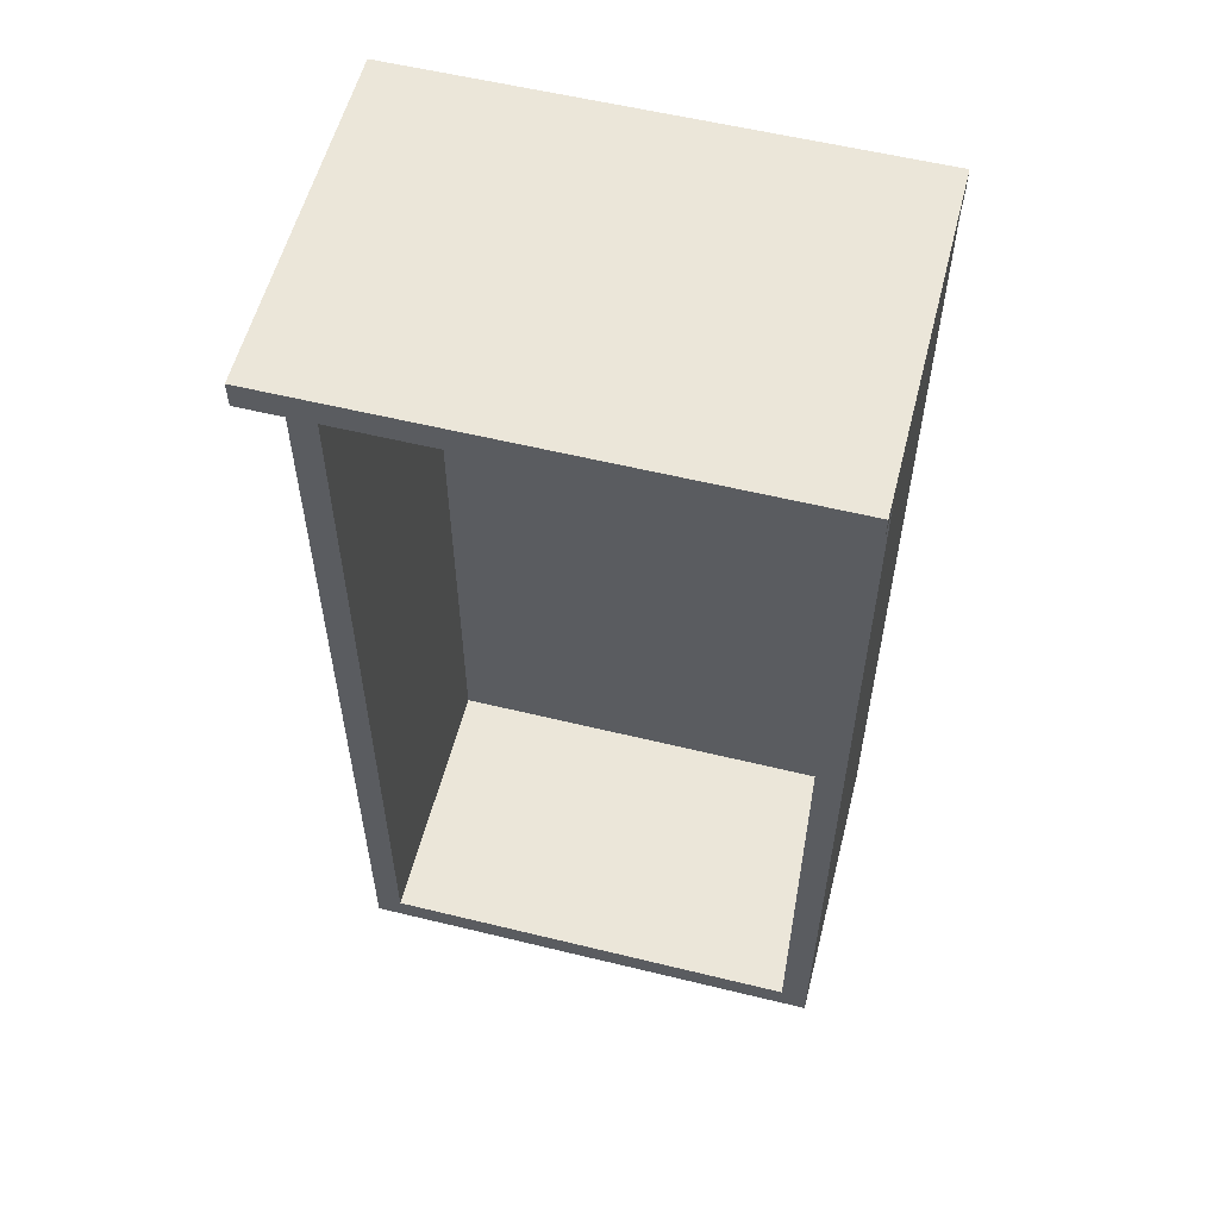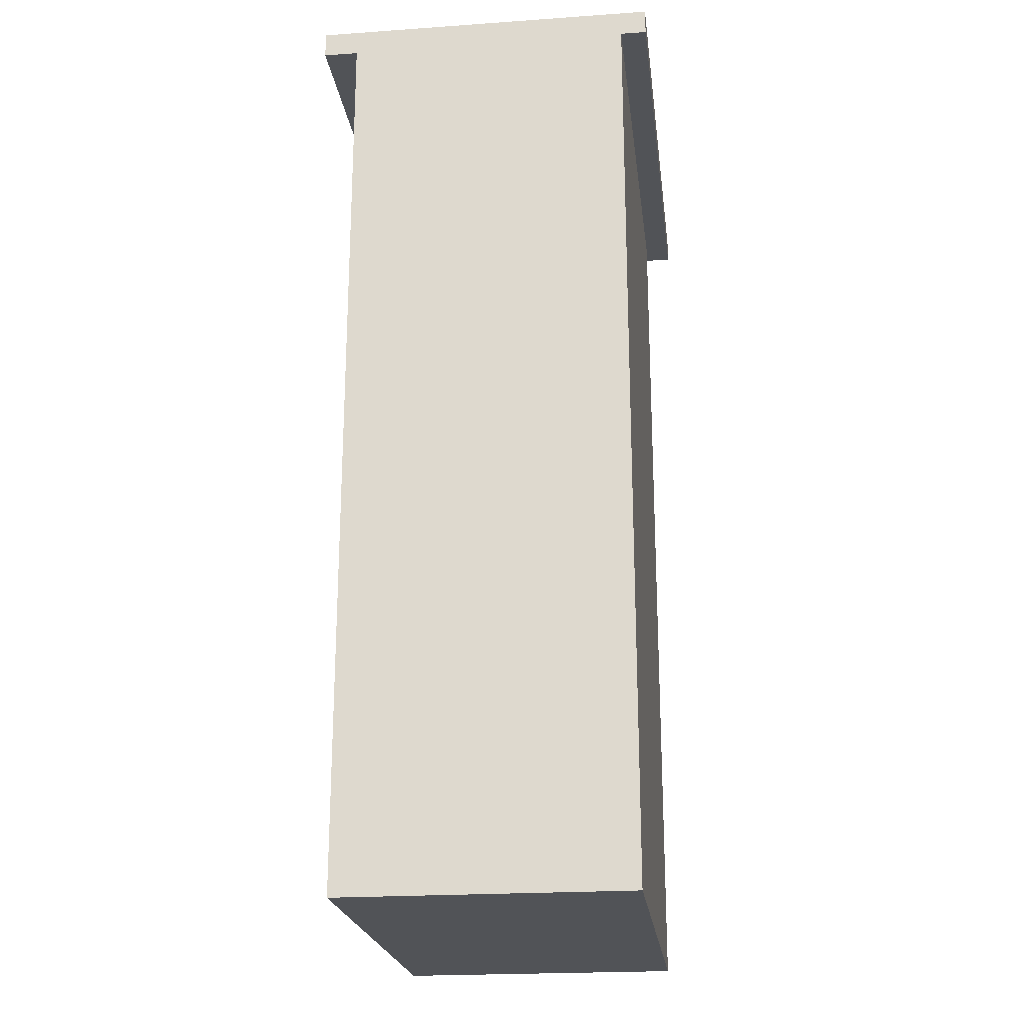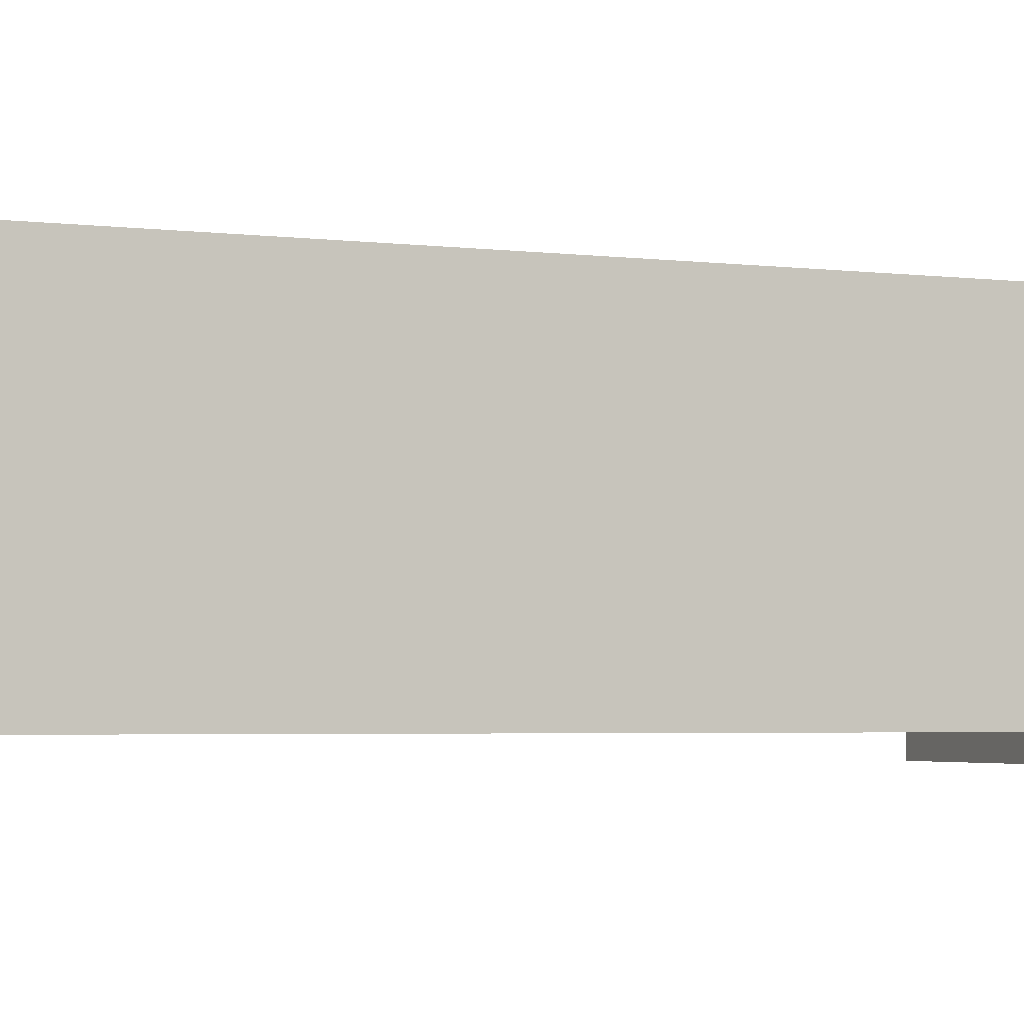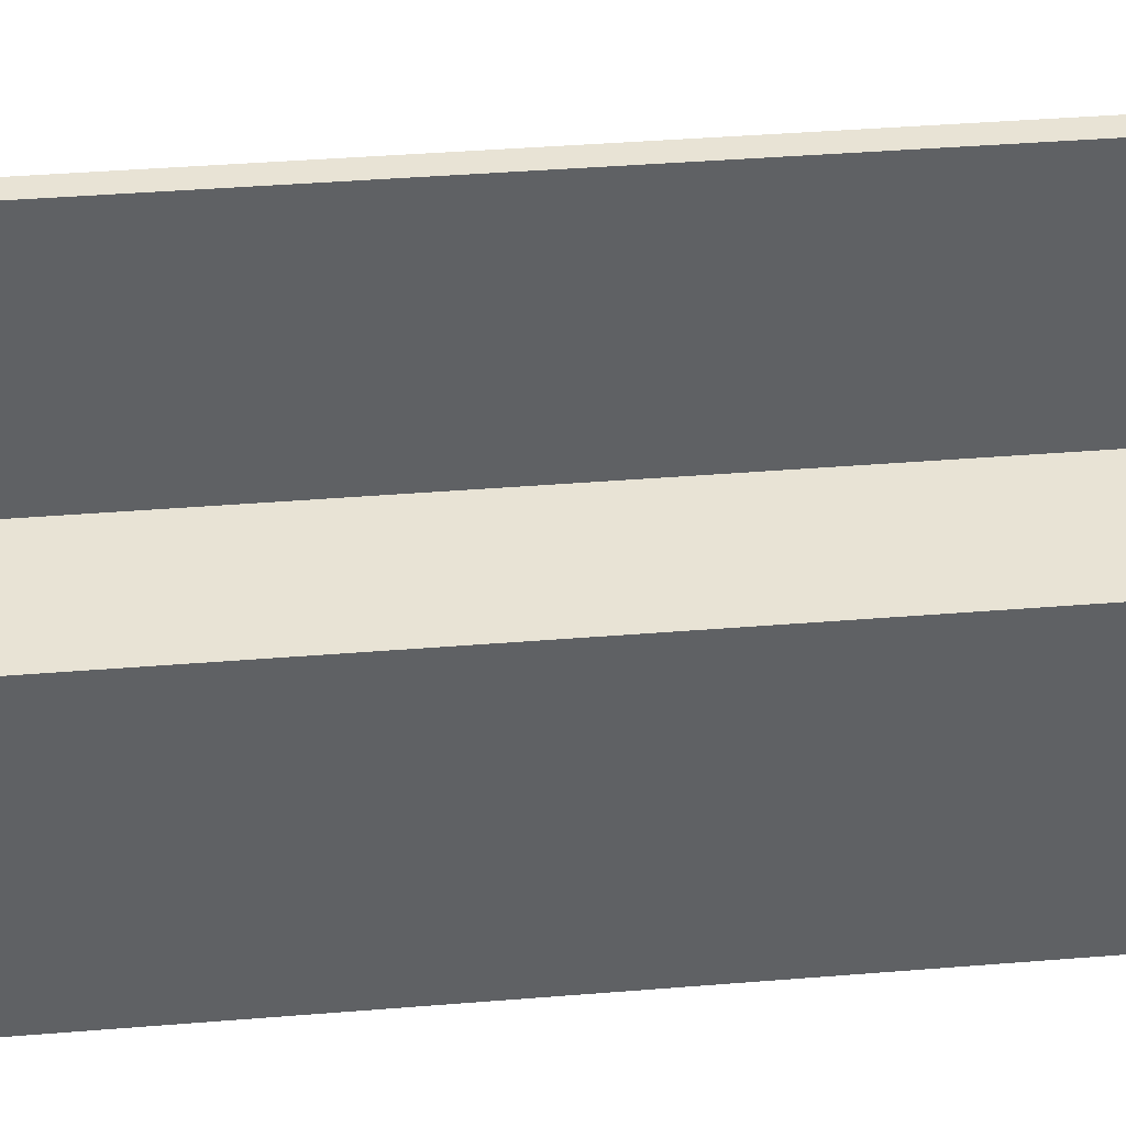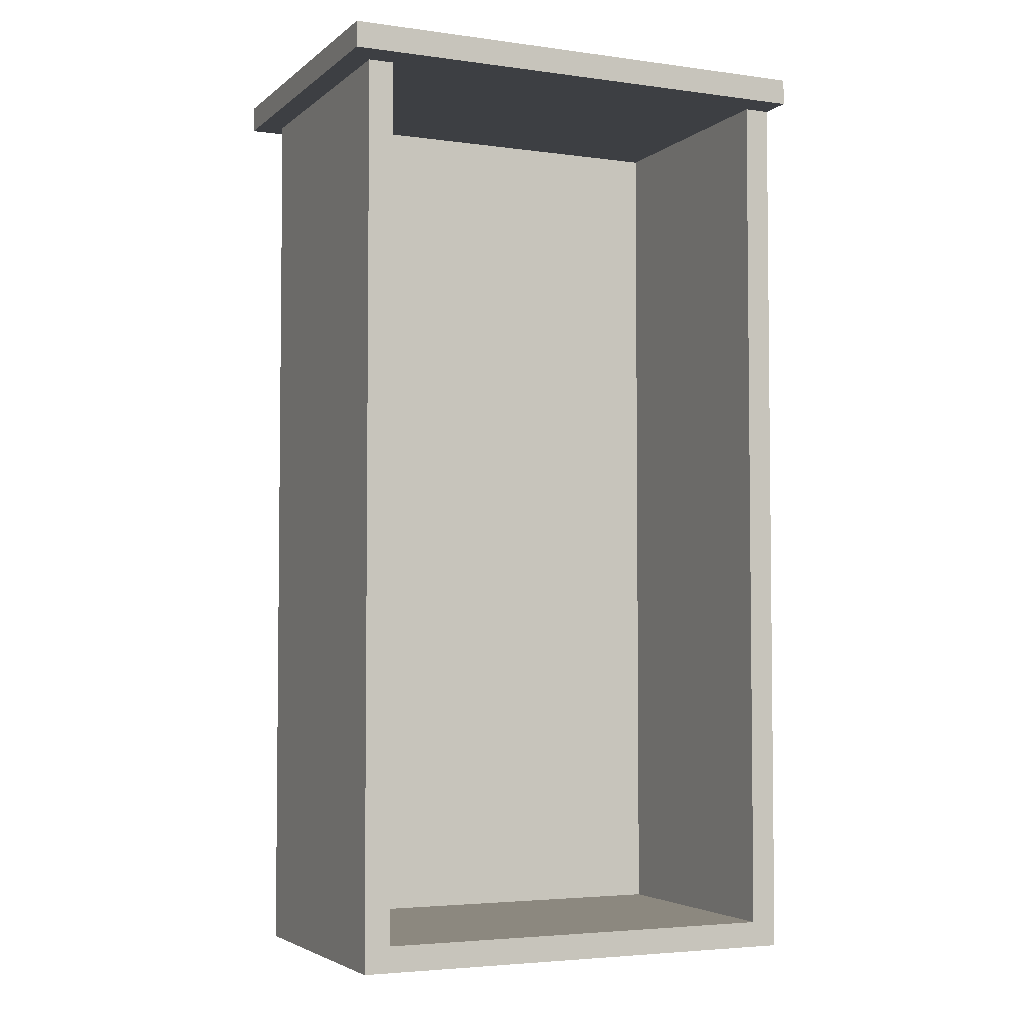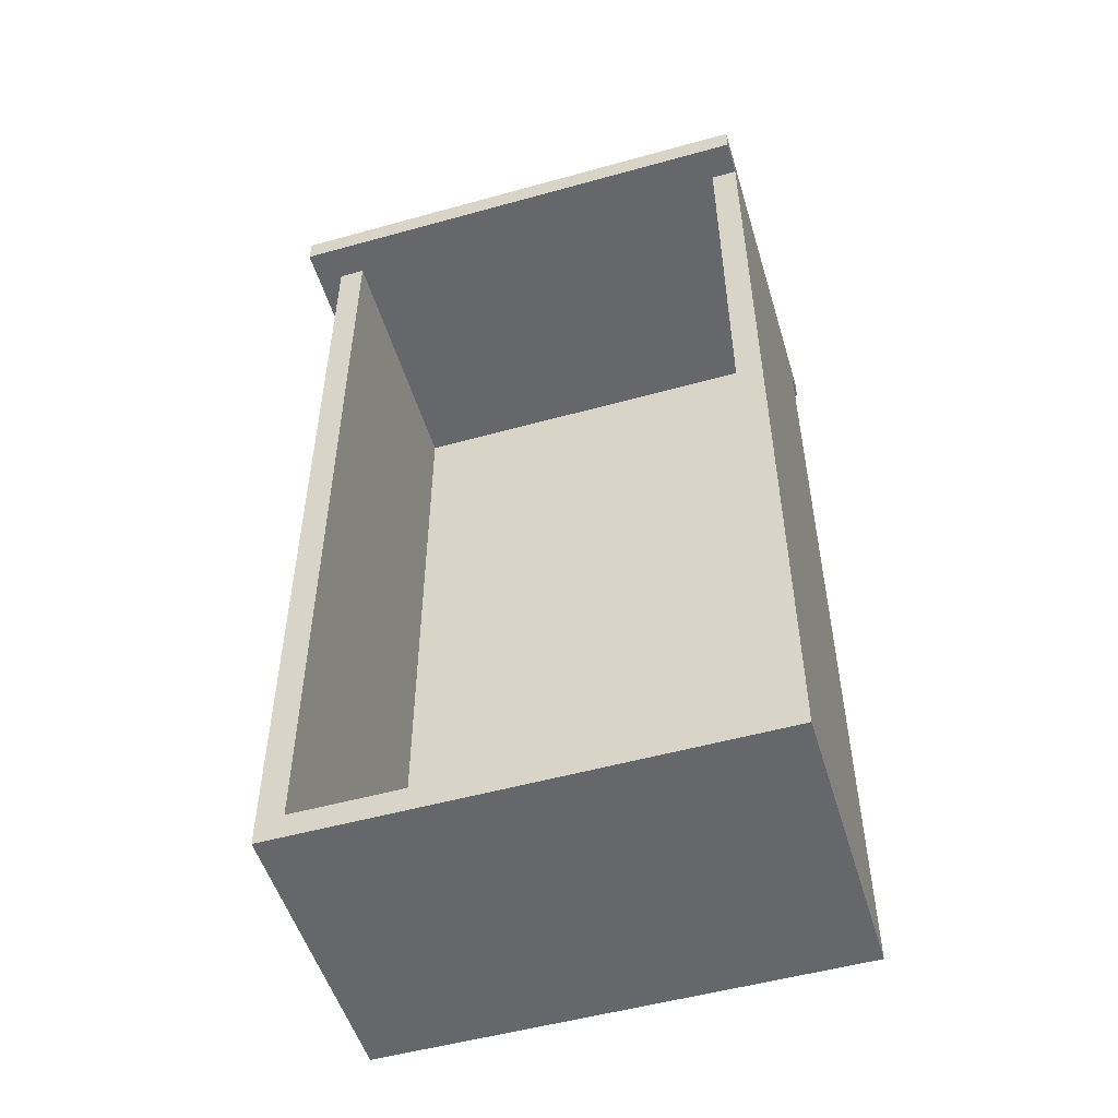
<metadata>
{"format":"obj","ext":"obj","renderer":"f3d","projection":"perspective","resolution":1024,"background":"white","views":[{"elev":57.0,"azim":-165.7,"up":"+Z"},{"elev":-21.9,"azim":-83.0,"up":"+Z"},{"elev":-3.6,"azim":-112.6,"up":"+Y"},{"elev":41.0,"azim":84.4,"up":"+Y"},{"elev":-4.0,"azim":155.6,"up":"+Z"},{"elev":-52.1,"azim":-163.3,"up":"+Z"}]}
</metadata>
<code>
v -0.3063 -0.152 0.3764
v -0.3063 -0.152 0.3764
v -0.3063 -0.00012 0.3764
v -0.3063 -0.00012 0.3764
v -0.3201 -0.00012 0.3764
v -0.3201 -0.00012 0.3764
v -0.3201 -0.1382 0.3764
v -0.3201 -0.1382 0.3764
v -0.3063 0.01829 0.3764
v -0.3063 0.01829 0.3764
v -0.3063 0.01829 0.3764
v -0.3063 0.01829 0.3764
v -0.5549 -0.152 0.3764
v -0.5549 -0.152 0.3764
v -0.5549 -0.152 0.3764
v -0.5549 -0.152 0.3764
v -0.2925 0.01829 0.3764
v -0.2925 0.01829 0.3764
v -0.2925 0.01829 0.3764
v -0.2925 0.01829 0.3764
v -0.2925 0.01829 0.3764
v -0.2925 0.01829 0.3764
v -0.5549 -0.1658 0.3764
v -0.5549 -0.1658 0.3764
v -0.5549 -0.1658 0.3764
v -0.5549 -0.1658 0.3764
v -0.5549 -0.1658 0.3764
v -0.5549 -0.1658 0.3764
v -0.5549 -0.00012 0.3764
v -0.5549 -0.00012 0.3764
v -0.5549 -0.00012 0.3764
v -0.5549 -0.00012 0.3764
v -0.3201 0.01829 0.3764
v -0.3201 0.01829 0.3764
v -0.3201 0.01829 0.3764
v -0.3201 0.01829 0.3764
v -0.541 -0.1382 0.3764
v -0.541 -0.1382 0.3764
v -0.2925 -0.152 0.3764
v -0.2925 -0.152 0.3764
v -0.2925 -0.152 0.3764
v -0.2925 -0.152 0.3764
v -0.5549 0.01829 0.3902
v -0.5549 0.01829 0.3902
v -0.5549 0.01829 0.3902
v -0.5549 0.01829 0.3902
v -0.5549 0.01829 0.3902
v -0.5549 0.01829 0.3902
v -0.541 -0.00012 0.3764
v -0.541 -0.00012 0.3764
v -0.541 0.01829 0.3764
v -0.541 0.01829 0.3764
v -0.541 0.01829 0.3764
v -0.541 0.01829 0.3764
v -0.2925 0.01829 0.3902
v -0.2925 0.01829 0.3902
v -0.2925 0.01829 0.3902
v -0.2925 0.01829 0.3902
v -0.2925 0.01829 0.3902
v -0.2925 0.01829 0.3902
v -0.2925 -0.1658 0.3764
v -0.2925 -0.1658 0.3764
v -0.2925 -0.1658 0.3764
v -0.2925 -0.1658 0.3764
v -0.2925 -0.1658 0.3764
v -0.2925 -0.1658 0.3764
v -0.5549 -0.1658 0.3902
v -0.5549 -0.1658 0.3902
v -0.5549 -0.1658 0.3902
v -0.5549 -0.1658 0.3902
v -0.5549 -0.1658 0.3902
v -0.5549 -0.1658 0.3902
v -0.5549 0.01829 0.3764
v -0.5549 0.01829 0.3764
v -0.5549 0.01829 0.3764
v -0.5549 0.01829 0.3764
v -0.5549 0.01829 0.3764
v -0.5549 0.01829 0.3764
v -0.2925 -0.1658 0.3902
v -0.2925 -0.1658 0.3902
v -0.2925 -0.1658 0.3902
v -0.2925 -0.1658 0.3902
v -0.2925 -0.1658 0.3902
v -0.2925 -0.1658 0.3902
v -0.5549 -0.152 -0.1075
v -0.5549 -0.152 -0.1075
v -0.5549 -0.152 0.3764
v -0.5549 -0.152 0.3764
v -0.5549 -0.00012 -0.1075
v -0.5549 -0.00012 -0.1075
v -0.5549 -0.00012 -0.1075
v -0.5549 -0.00012 -0.1075
v -0.5549 -0.00012 0.3764
v -0.5549 -0.00012 0.3764
v -0.5549 -0.00012 0.3764
v -0.5549 -0.00012 0.3764
v -0.541 -0.00012 -0.0937
v -0.541 -0.00012 -0.0937
v -0.541 -0.00012 -0.0937
v -0.541 -0.00012 -0.0937
v -0.541 -0.1382 0.3764
v -0.541 -0.1382 0.3764
v -0.541 -0.1382 0.3764
v -0.541 -0.1382 0.3764
v -0.541 -0.00012 0.3764
v -0.541 -0.00012 0.3764
v -0.541 -0.00012 0.3764
v -0.541 -0.00012 0.3764
v -0.541 -0.00012 0.3764
v -0.541 -0.00012 0.3764
v -0.541 0.01829 0.3764
v -0.541 0.01829 0.3764
v -0.541 -0.1382 -0.0937
v -0.541 -0.1382 -0.0937
v -0.3063 -0.00012 -0.1075
v -0.3063 -0.00012 -0.1075
v -0.3063 -0.00012 -0.1075
v -0.3063 -0.00012 -0.1075
v -0.3063 -0.152 0.3764
v -0.3063 -0.152 0.3764
v -0.3063 -0.152 -0.1075
v -0.3063 -0.152 -0.1075
v -0.3063 -0.00012 0.3764
v -0.3063 -0.00012 0.3764
v -0.3063 -0.00012 0.3764
v -0.3063 -0.00012 0.3764
v -0.3201 -0.00012 0.3764
v -0.3201 -0.00012 0.3764
v -0.3201 -0.00012 0.3764
v -0.3201 -0.00012 0.3764
v -0.3201 -0.1382 0.3764
v -0.3201 -0.1382 0.3764
v -0.3201 -0.00012 -0.0937
v -0.3201 -0.00012 -0.0937
v -0.3201 -0.00012 -0.0937
v -0.3201 -0.00012 -0.0937
v -0.3201 -0.1382 -0.0937
v -0.3201 -0.1382 -0.0937
v -0.3063 -0.00012 -0.1075
v -0.3063 -0.00012 -0.1075
v -0.3063 -0.00012 -0.1075
v -0.3063 -0.00012 -0.1075
v -0.3063 -0.152 -0.1075
v -0.3063 -0.152 -0.1075
v -0.5549 -0.152 -0.1075
v -0.5549 -0.152 -0.1075
v -0.5549 -0.00012 -0.1075
v -0.5549 -0.00012 -0.1075
v -0.5549 -0.00012 -0.1075
v -0.5549 -0.00012 -0.1075
v -0.3201 -0.00012 -0.0937
v -0.3201 -0.00012 -0.0937
v -0.3201 -0.00012 -0.0937
v -0.3201 -0.00012 -0.0937
v -0.541 -0.00012 -0.0937
v -0.541 -0.00012 -0.0937
v -0.541 -0.00012 -0.0937
v -0.541 -0.00012 -0.0937
v -0.3201 -0.1382 -0.0937
v -0.3201 -0.1382 -0.0937
v -0.541 -0.1382 -0.0937
v -0.541 -0.1382 -0.0937
v -0.3201 -0.1382 0.3764
v -0.3201 -0.1382 0.3764
v -0.3201 -0.1382 -0.0937
v -0.3201 -0.1382 -0.0937
v -0.541 -0.1382 0.3764
v -0.541 -0.1382 0.3764
v -0.541 -0.1382 -0.0937
v -0.541 -0.1382 -0.0937
v -0.3063 -0.152 0.3764
v -0.3063 -0.152 0.3764
v -0.3063 -0.152 -0.1075
v -0.3063 -0.152 -0.1075
v -0.5549 -0.152 -0.1075
v -0.5549 -0.152 -0.1075
v -0.5549 -0.152 0.3764
v -0.5549 -0.152 0.3764
f 2 8 3
f 4 7 1
f 10 2 3
f 4 1 9
f 6 10 3
f 4 9 5
f 6 3 8
f 7 4 5
f 8 2 15
f 14 1 7
f 18 2 10
f 9 1 19
f 2 24 15
f 14 26 1
f 10 6 34
f 33 5 9
f 38 6 8
f 7 5 37
f 8 15 38
f 37 14 7
f 2 18 40
f 42 19 1
f 47 20 12
f 11 21 43
f 40 24 2
f 1 26 42
f 27 48 16
f 13 46 28
f 16 48 32
f 30 46 13
f 50 15 29
f 31 14 49
f 6 38 34
f 33 37 5
f 51 12 36
f 35 11 53
f 38 15 50
f 49 14 37
f 60 41 17
f 22 39 58
f 20 47 57
f 59 43 21
f 47 12 51
f 53 11 43
f 24 40 63
f 65 42 26
f 48 27 71
f 72 28 46
f 32 48 77
f 78 46 30
f 29 54 50
f 49 52 31
f 34 38 54
f 52 37 33
f 82 41 60
f 58 39 81
f 44 84 56
f 55 83 45
f 47 51 74
f 76 53 43
f 41 82 61
f 64 81 39
f 80 25 66
f 62 23 79
f 25 80 70
f 68 79 23
f 84 44 67
f 69 45 83
f 54 29 73
f 75 31 52
f 94 86 88
f 87 85 93
f 86 94 91
f 92 93 85
f 96 100 90
f 89 99 95
f 100 96 106
f 110 95 99
f 111 103 105
f 108 104 112
f 101 97 109
f 107 98 102
f 97 101 114
f 113 102 98
f 115 119 121
f 119 115 126
f 122 120 118
f 125 118 120
f 116 127 123
f 124 129 117
f 127 116 136
f 135 117 129
f 137 128 133
f 134 130 138
f 128 137 131
f 132 138 130
f 146 142 144
f 143 141 145
f 142 146 148
f 147 145 141
f 149 158 140
f 139 156 150
f 151 140 158
f 156 139 153
f 157 159 154
f 152 160 155
f 159 157 162
f 161 155 160
f 166 168 164
f 163 167 165
f 168 166 170
f 169 165 167
f 171 175 173
f 174 176 172
f 175 171 177
f 178 172 176

</code>
